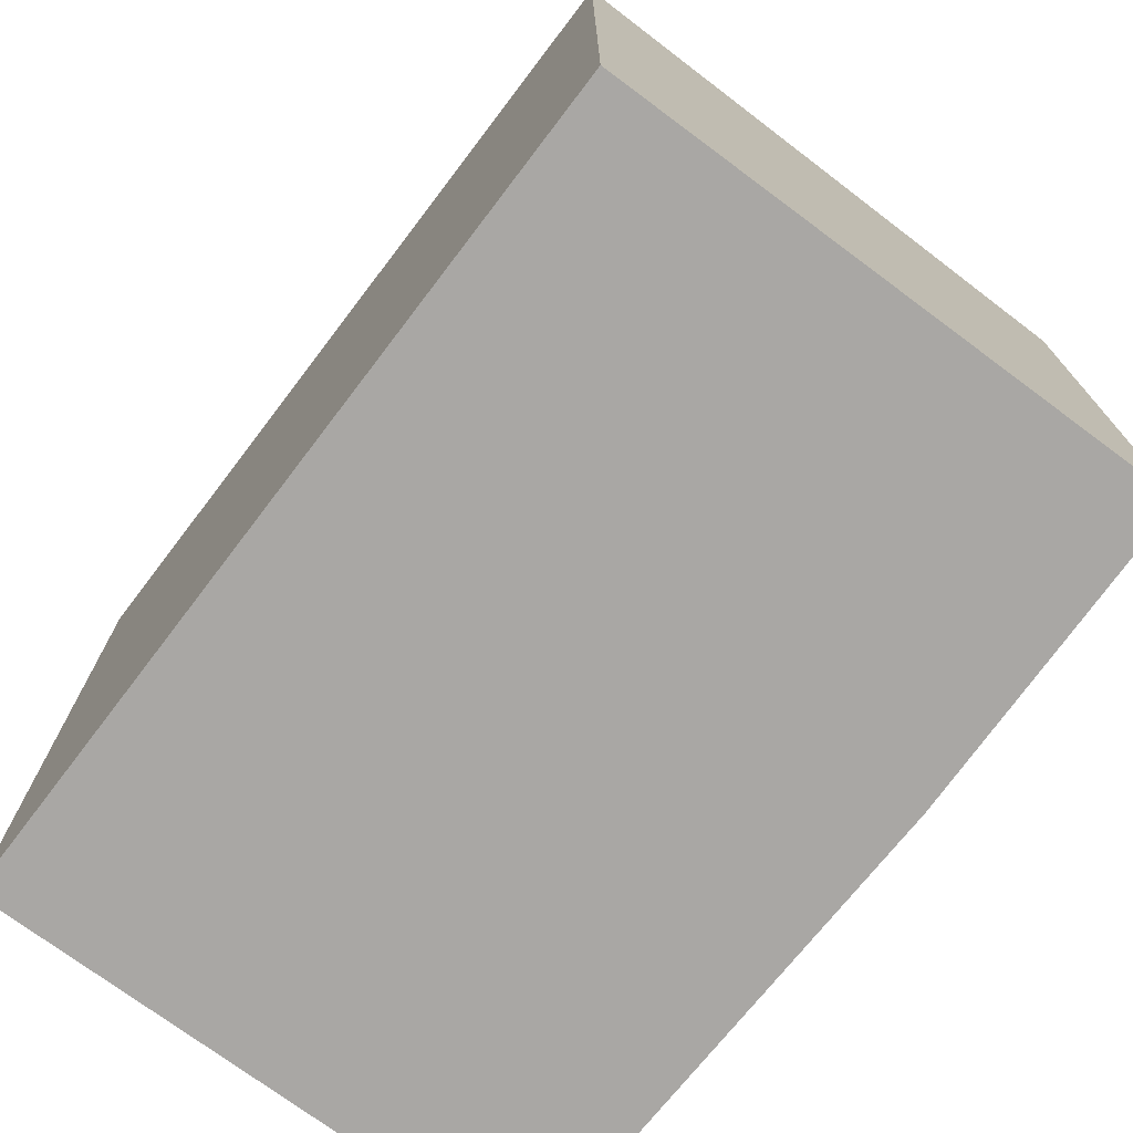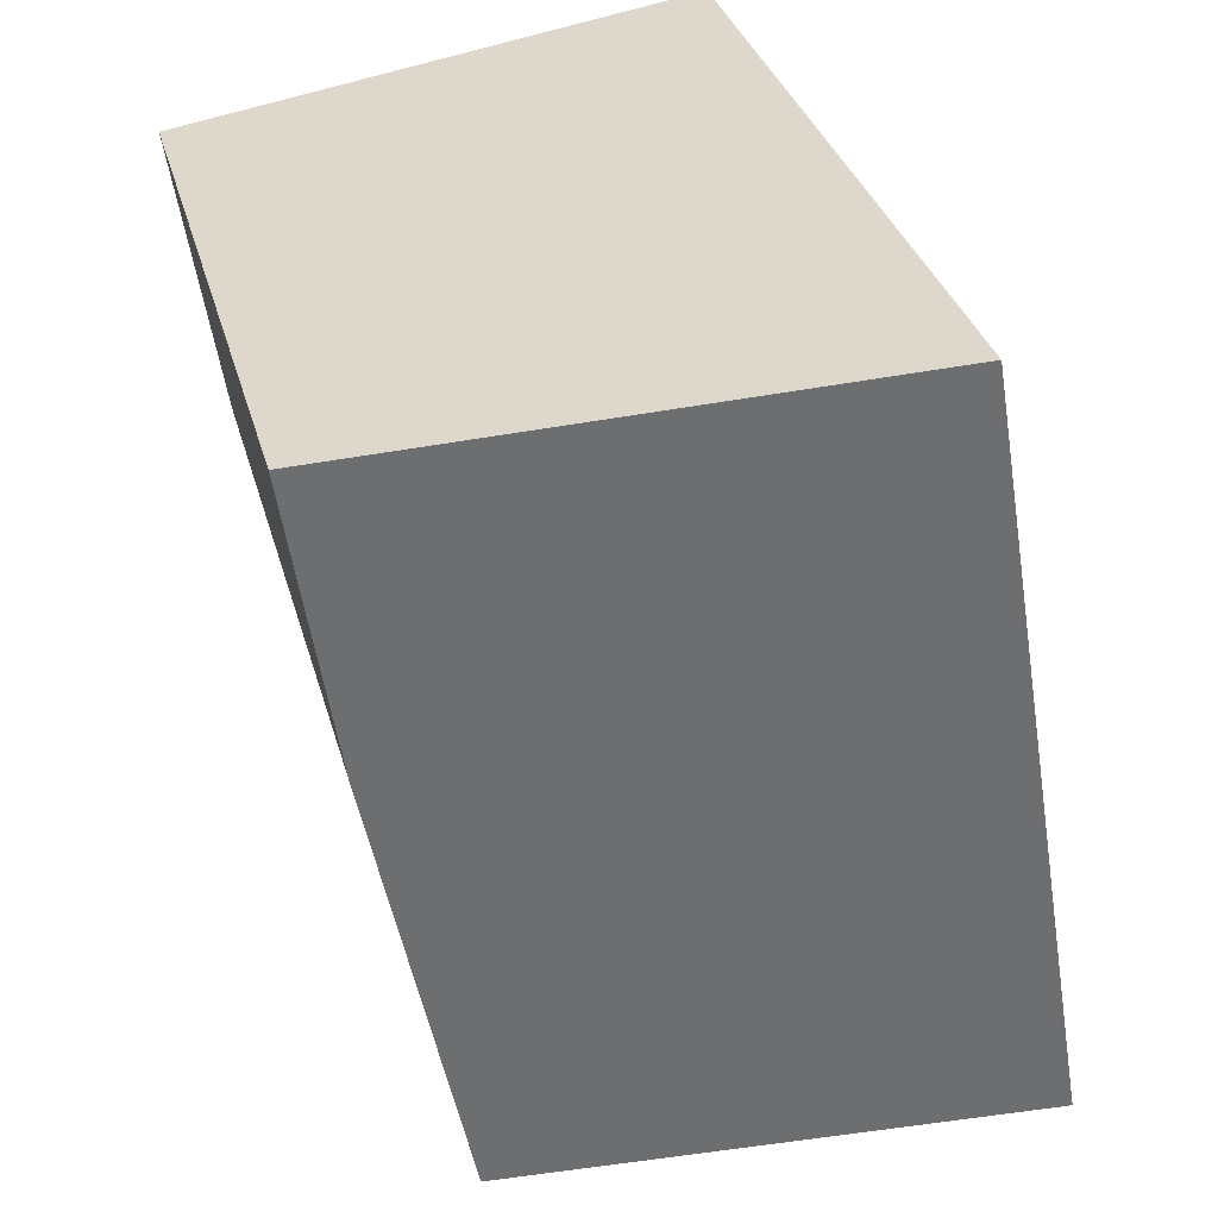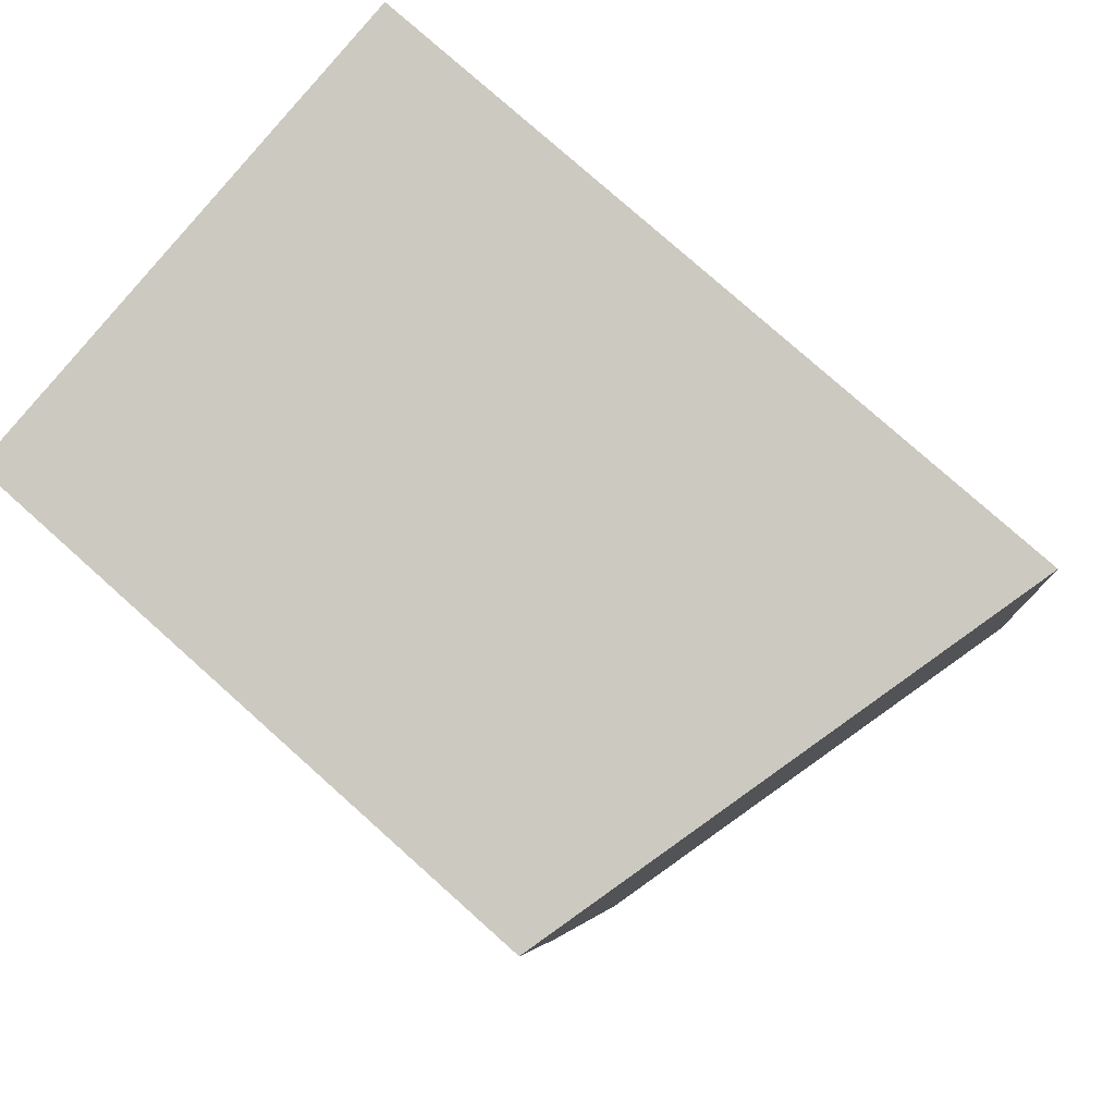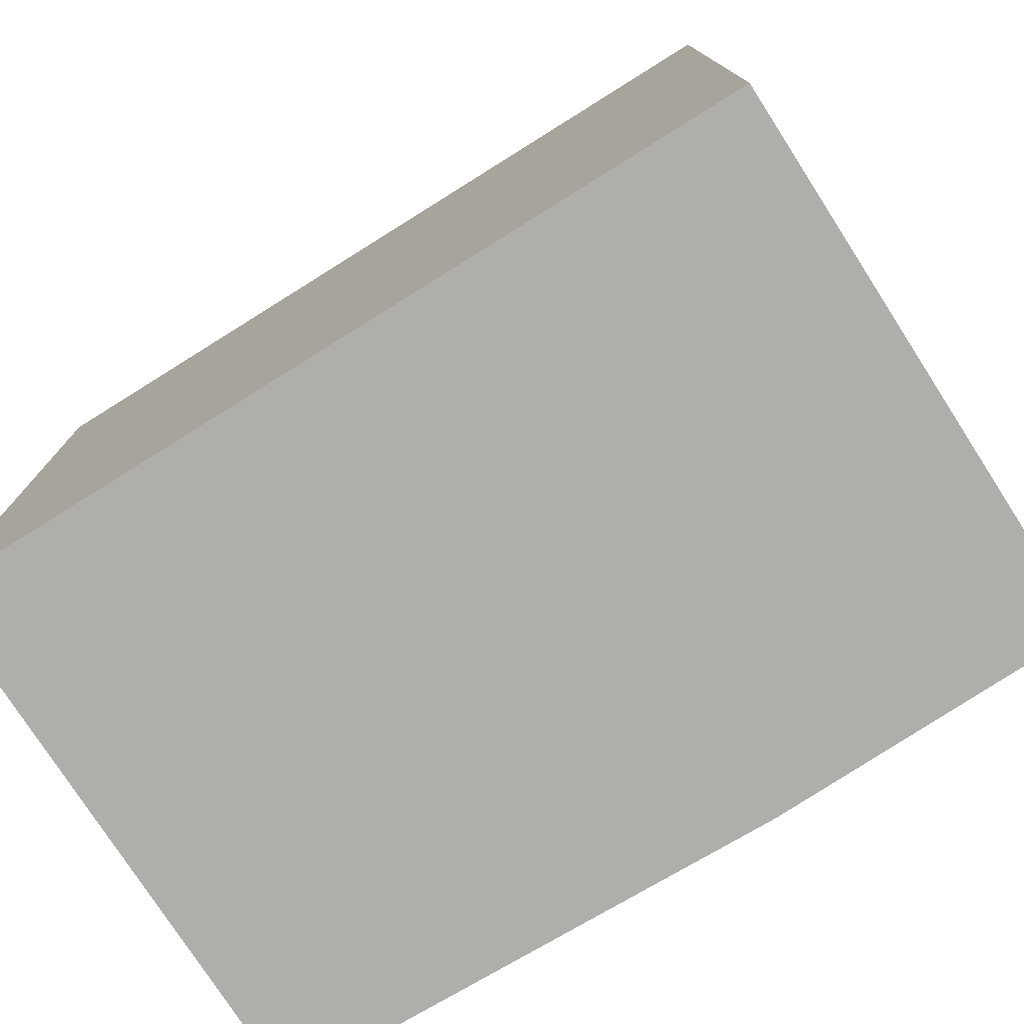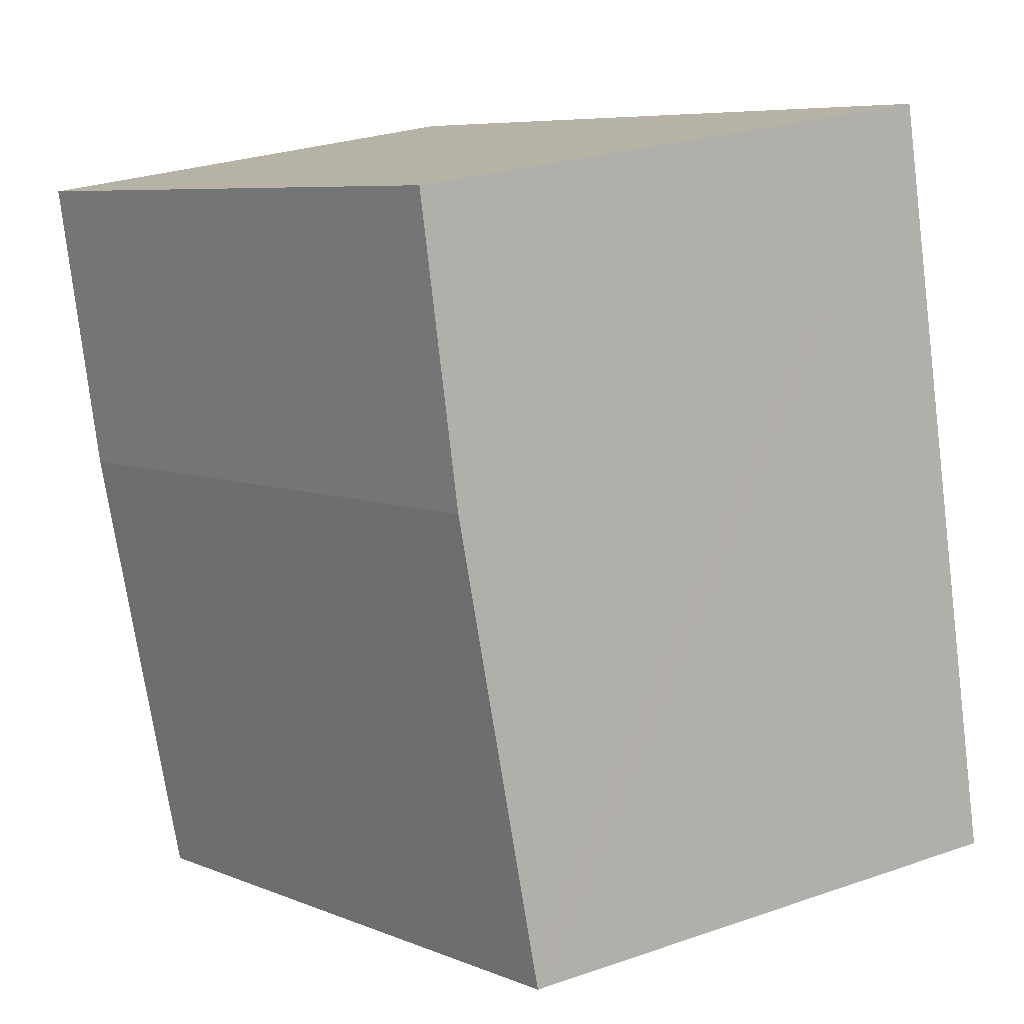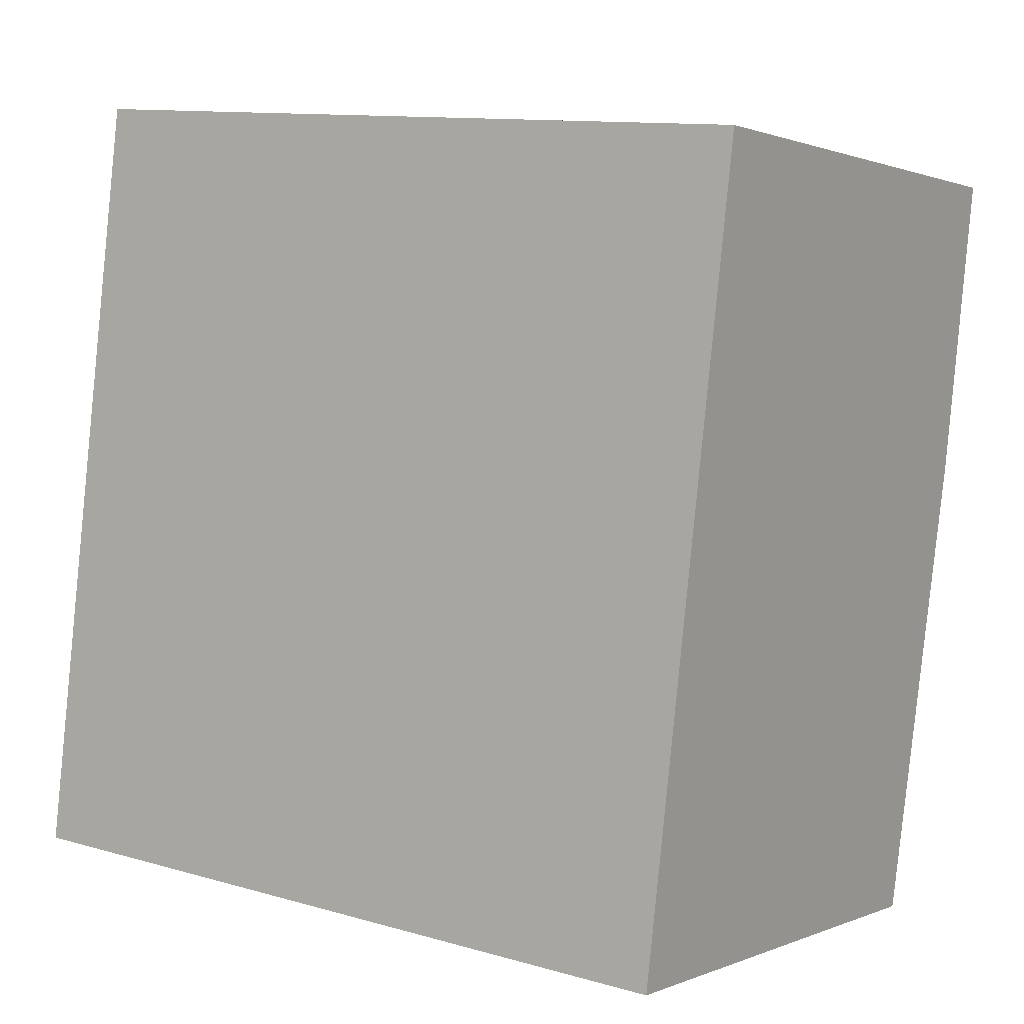
<metadata>
{"format":"obj","ext":"obj","renderer":"f3d","projection":"perspective","resolution":1024,"background":"white","views":[{"elev":-74.8,"azim":-27.6,"up":"+Y"},{"elev":33.8,"azim":165.0,"up":"+Z"},{"elev":77.6,"azim":131.8,"up":"+Z"},{"elev":-77.6,"azim":-48.3,"up":"+Y"},{"elev":7.1,"azim":138.9,"up":"+Z"},{"elev":11.6,"azim":-55.4,"up":"+Z"}]}
</metadata>
<code>
v  4.578 4.672 2.941
v  0.991 5.604 5.8
v  4.915 4.682 5.175
v  3.894 4.696 -0.431
v  3.862 4.698 -0.587
v  0 5.604 3.431e-16
v  0.026 5.604 0.153
v  0.991 -3.551e-16 5.8
v  4.915 -3.169e-16 5.175
v  4.578 -1.801e-16 2.941
v  3.862 3.594e-17 -0.587
v  3.894 2.639e-17 -0.431
v  0 0 0
v  0.026 -9.369e-18 0.153
g defaultobject
f 1 2 3
f 2 1 4
f 2 4 5
f 2 5 6
f 2 6 7
f 8 3 2
f 3 8 9
f 9 1 3
f 1 9 10
f 10 4 1
f 4 10 5
f 5 10 11
f 11 10 12
f 5 13 6
f 13 5 11
f 7 8 2
f 8 7 6
f 8 6 14
f 14 6 13
f 8 10 9
f 10 8 14
f 10 14 12
f 12 14 11
f 11 14 13

</code>
